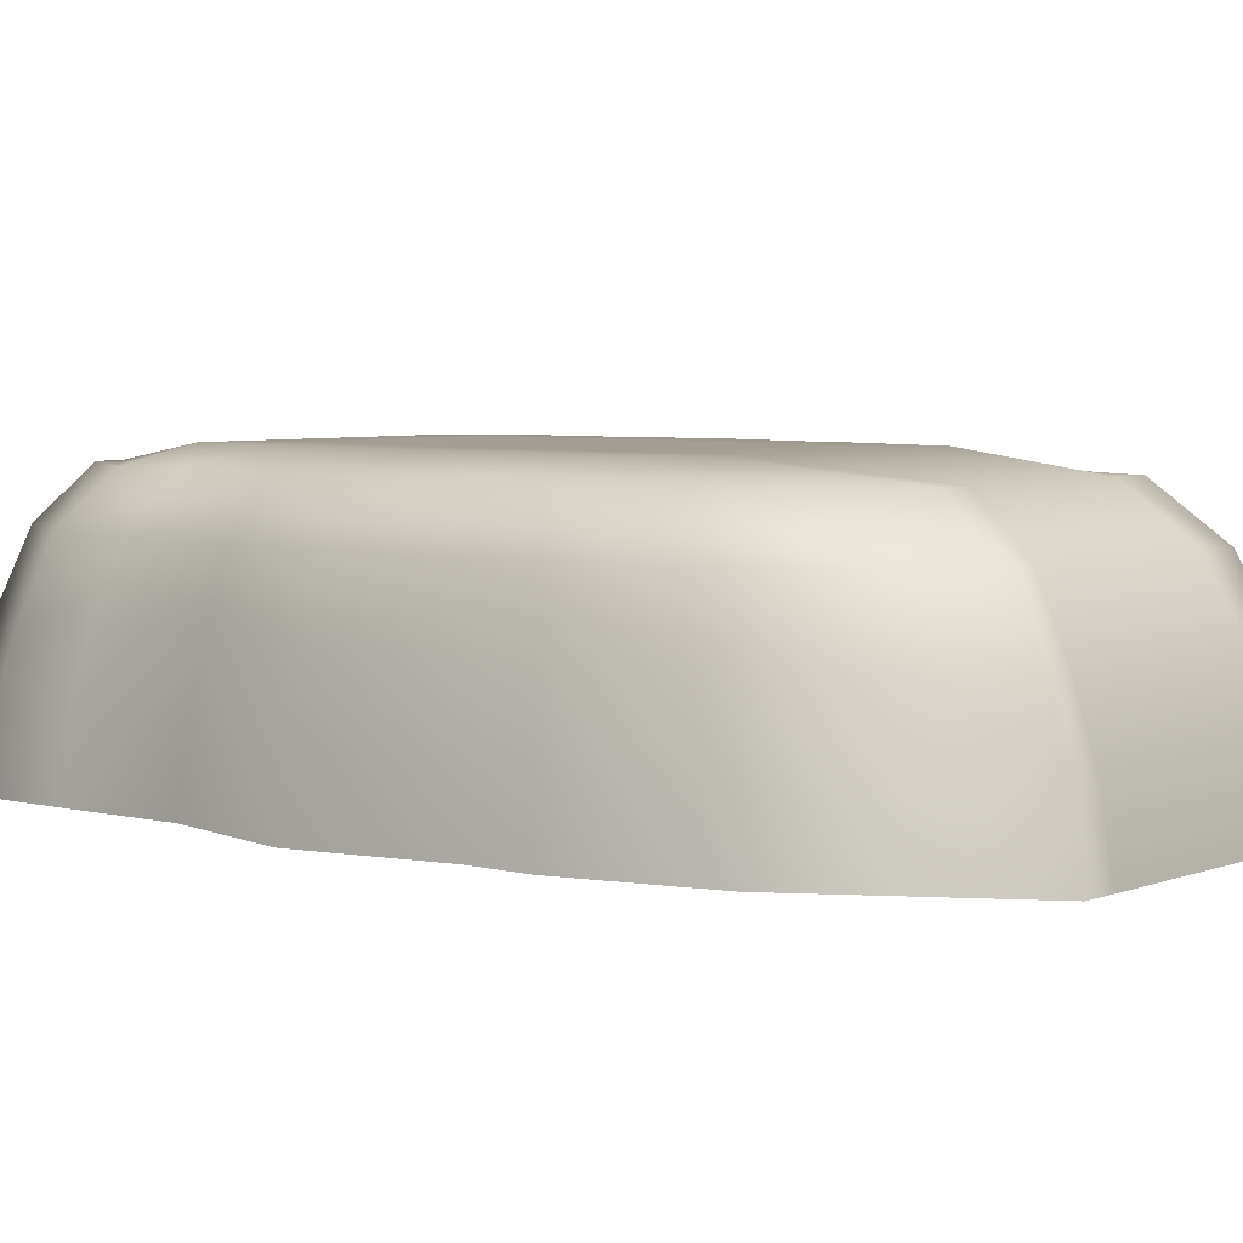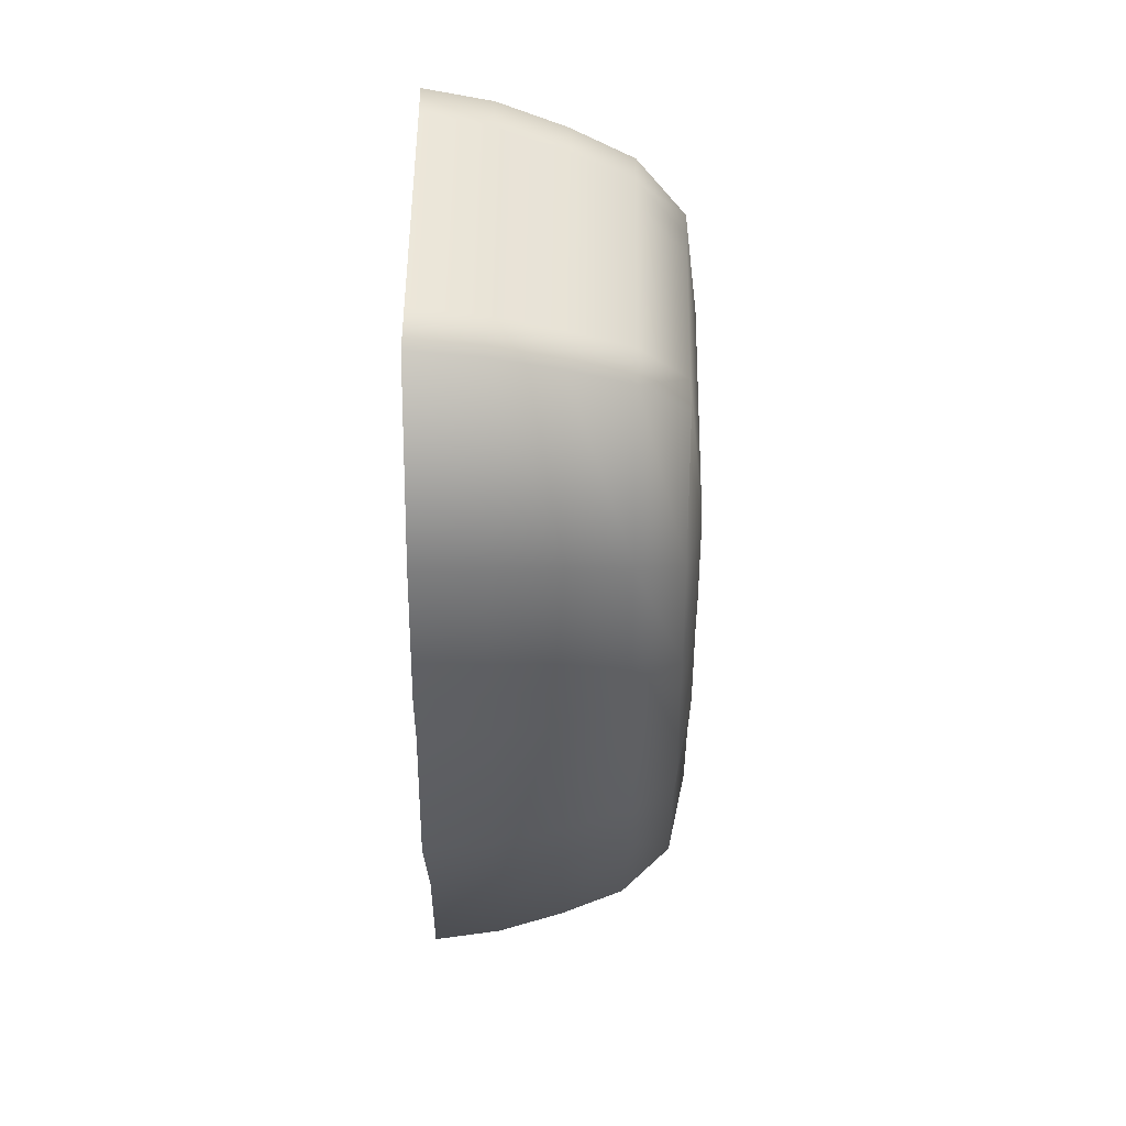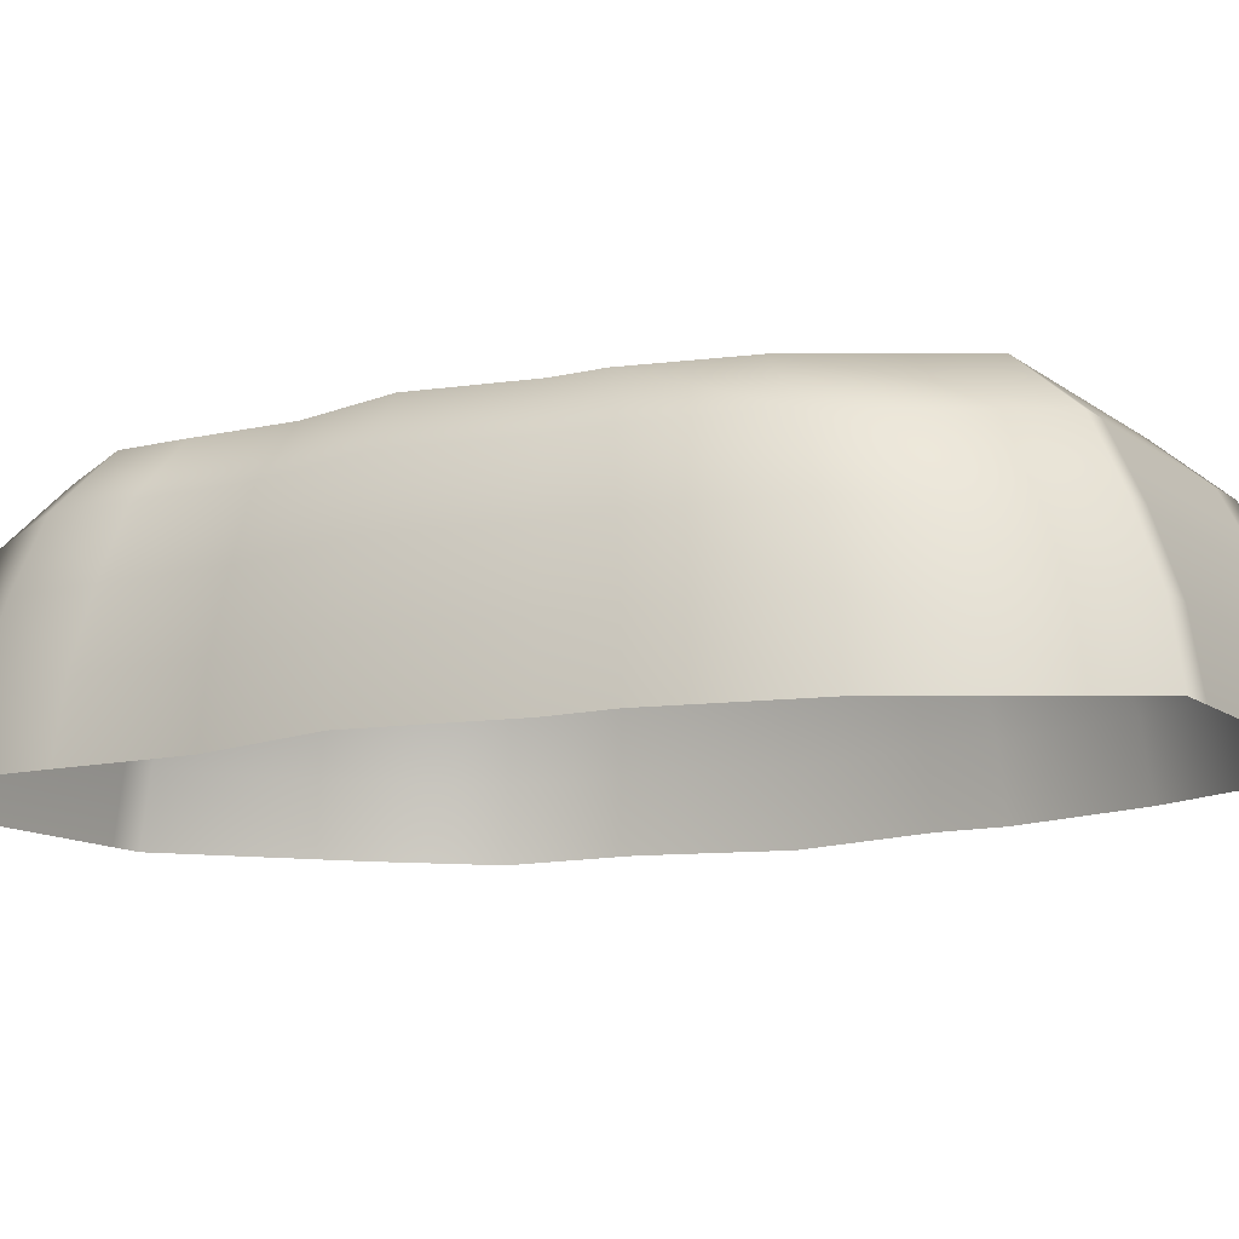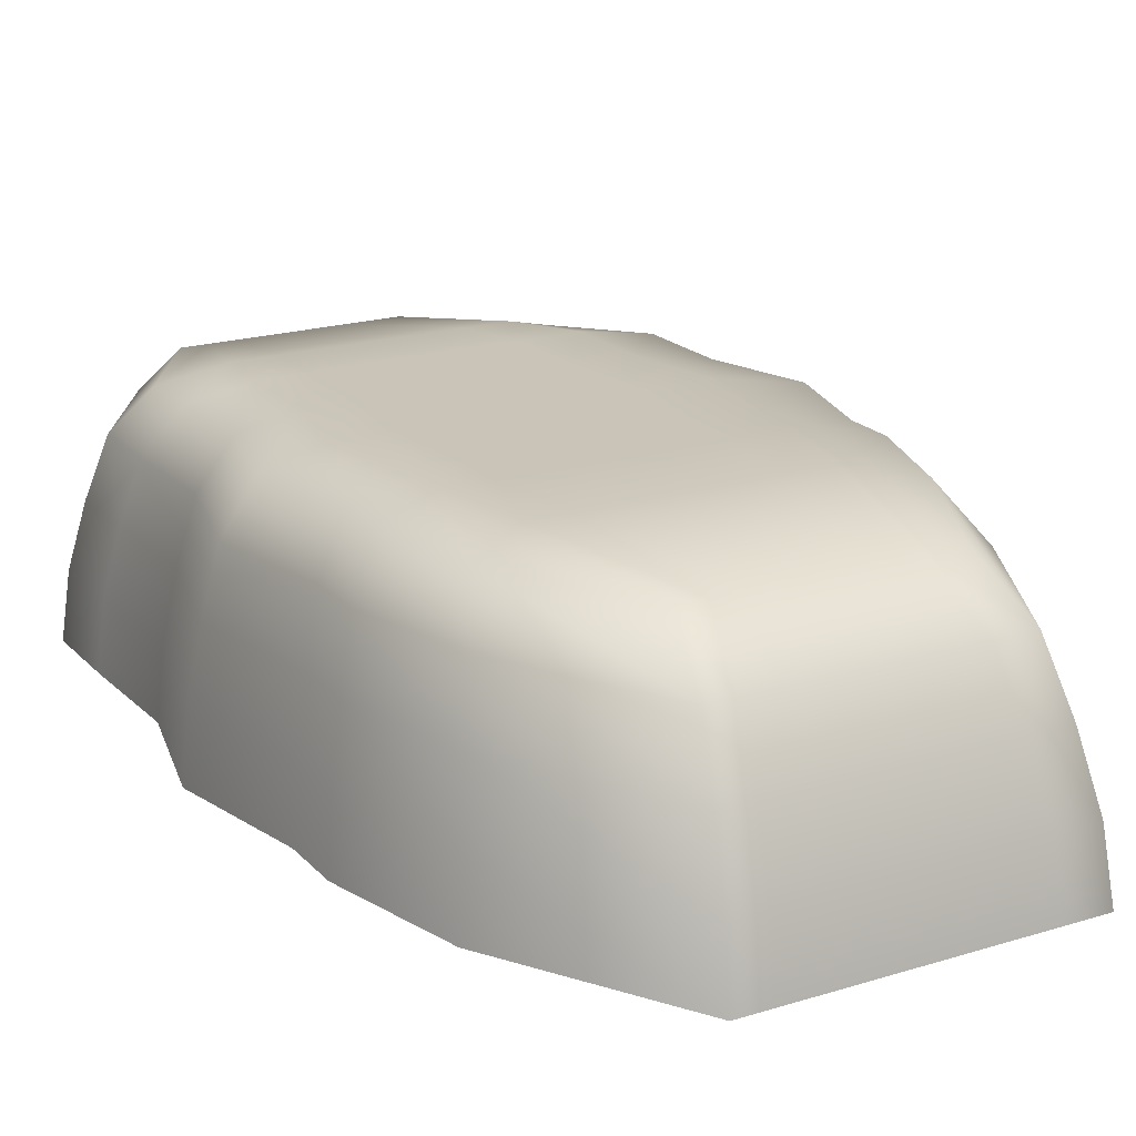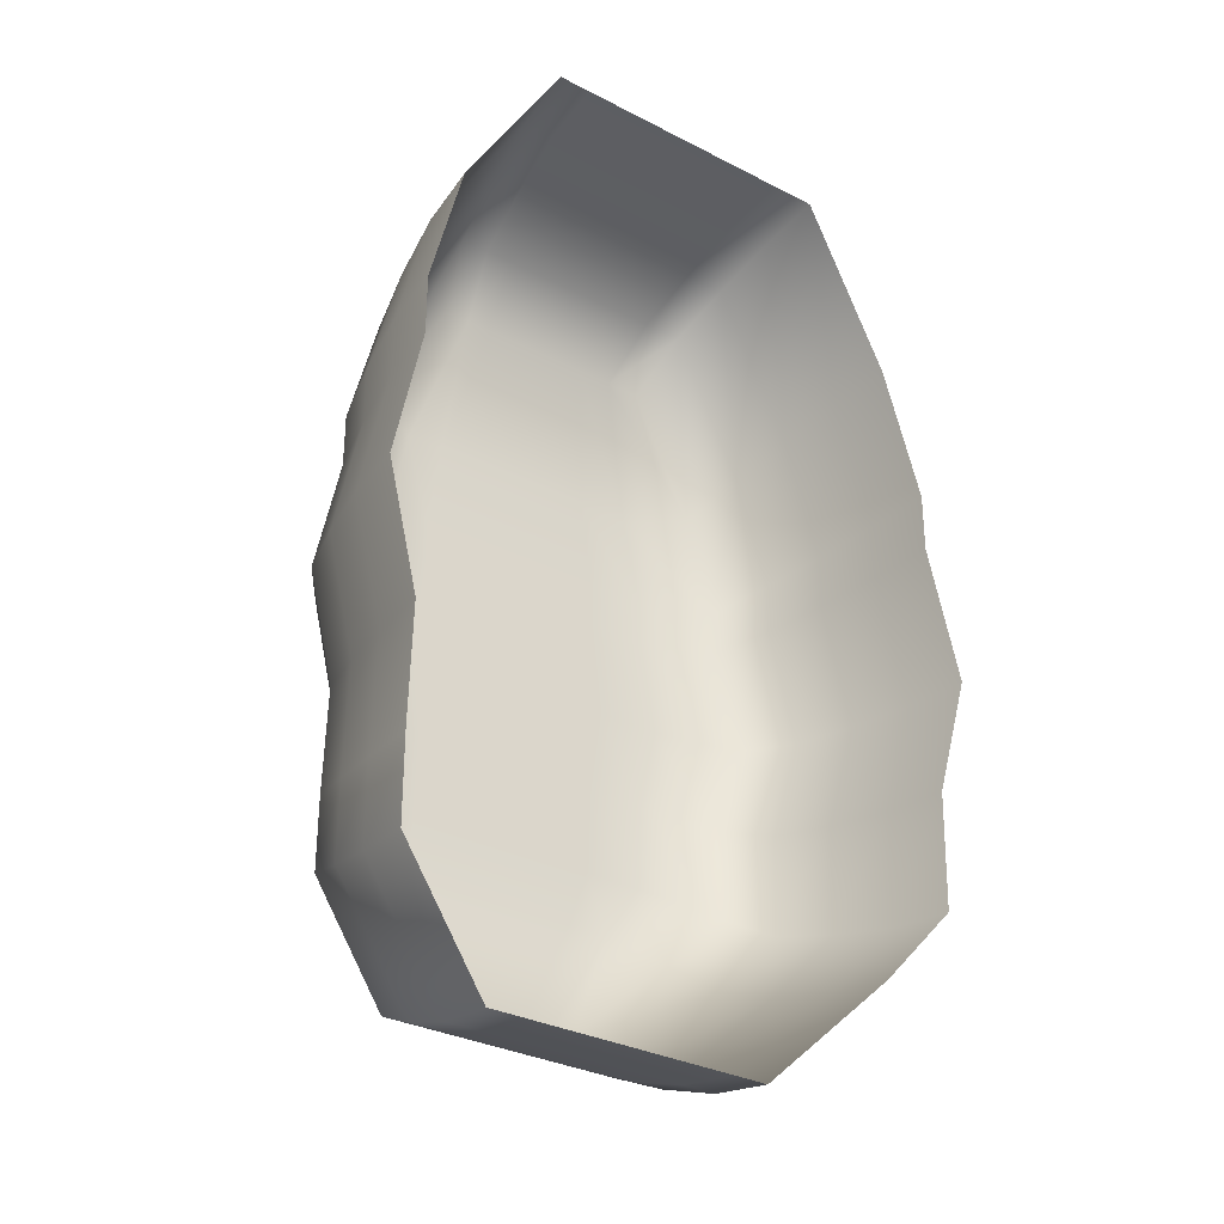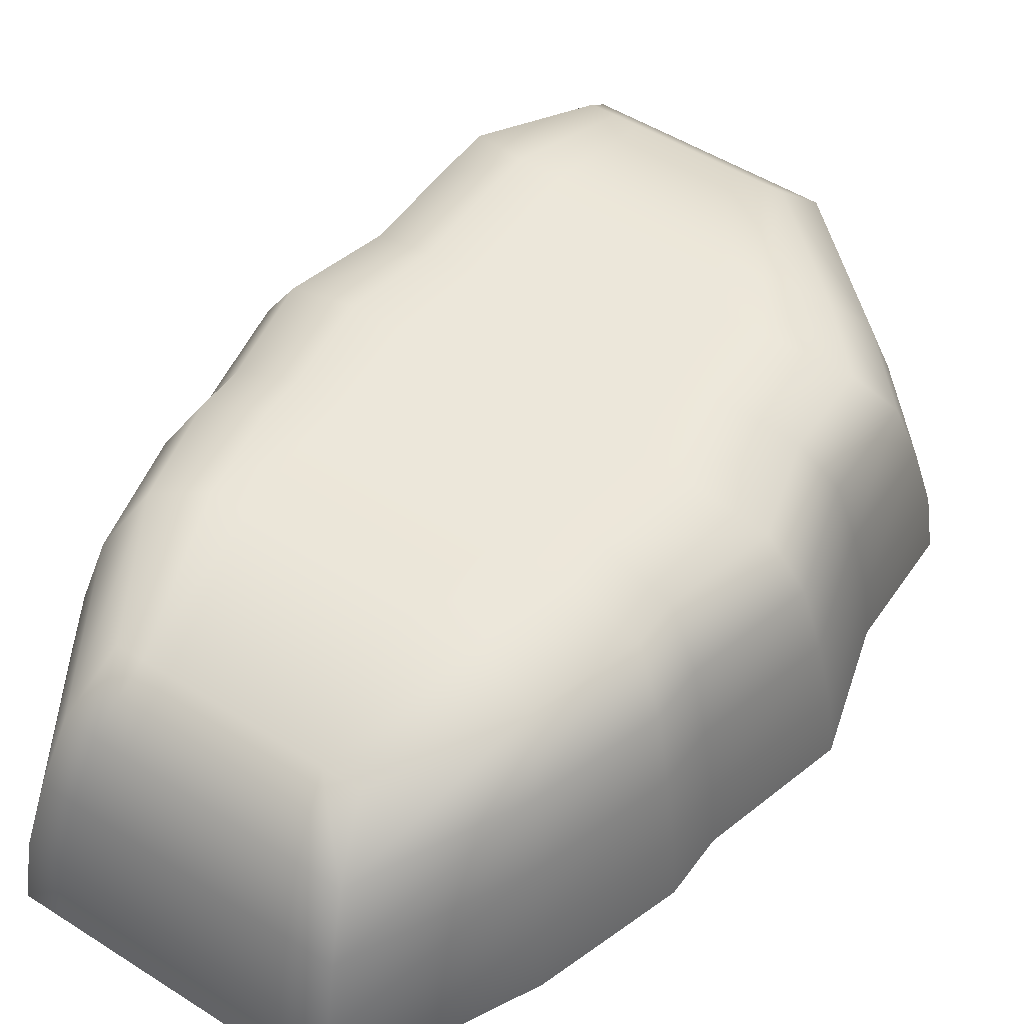
<metadata>
{"format":"obj","ext":"obj","renderer":"f3d","projection":"perspective","resolution":1024,"background":"white","views":[{"elev":5.0,"azim":-50.1,"up":"+Y"},{"elev":52.6,"azim":90.7,"up":"+Z"},{"elev":-12.0,"azim":-59.4,"up":"+Y"},{"elev":20.0,"azim":-29.5,"up":"+Y"},{"elev":-31.3,"azim":-36.4,"up":"+Z"},{"elev":50.6,"azim":34.8,"up":"+Y"}]}
</metadata>
<code>
v -672 -505.4 -1258
v -445.5 -505.4 2670
v -654.5 -240.2 -1213
v -433.4 -240.2 2622
v -619.3 23.73 -1123
v -409 23.73 2524
v -576.1 270 -1012
v -379.2 270 2403
v -495.7 461.4 -806.2
v -323.8 461.4 2176
v -533.8 -505.4 -1258
v -308.5 -505.4 2670
v -519.6 -240.2 -1213
v -299.6 -240.2 2622
v -491 23.73 -1123
v -281.9 23.73 2524
v -456 270 -1012
v -260.1 270 2403
v -390.8 461.4 -806.2
v -219.8 461.4 2176
v -395.6 -505.4 -1258
v -171.5 -505.4 2670
v -384.6 -240.2 -1213
v -165.9 -240.2 2622
v -362.7 23.73 -1123
v -154.7 23.73 2524
v -335.8 270 -1012
v -141 270 2403
v -285.9 461.4 -806.2
v -115.8 461.4 2176
v -257.3 -505.4 -1258
v -34.46 -505.4 2670
v -249.7 -240.2 -1213
v -32.12 -240.2 2622
v -234.4 23.73 -1123
v -27.47 23.73 2524
v -215.6 270 -1012
v -21.86 270 2403
v -181 461.4 -806.2
v -11.76 461.4 2176
v -119.1 -505.4 -1258
v 102.6 -505.4 2670
v -114.8 -240.2 -1213
v 101.6 -240.2 2622
v -106.1 23.73 -1123
v 99.72 23.73 2524
v -95.48 270 -1012
v 97.25 270 2403
v -76.04 461.4 -806.2
v 92.25 461.4 2176
v 19.08 -505.4 -1258
v 248.6 -505.4 2670
v 20.15 -240.2 -1213
v 244.2 -240.2 2622
v 22.23 23.73 -1123
v 235.3 23.73 2524
v 24.68 270 -1012
v 224.2 270 2403
v 28.88 461.4 -806.2
v 203.1 461.4 2176
v 157.3 -505.4 -1258
v 440.9 -505.4 2670
v 155.1 -240.2 -1213
v 431.9 -240.2 2622
v 150.5 23.73 -1123
v 413.8 23.73 2524
v 144.8 270 -1012
v 391.4 270 2403
v 133.8 461.4 -806.2
v 349.1 461.4 2176
v 295.5 -505.4 -1258
v 633.2 -505.4 2670
v 290 -240.2 -1213
v 619.7 -240.2 2622
v 278.8 23.73 -1123
v 592.3 23.73 2524
v 265 270 -1012
v 558.6 270 2403
v 238.7 461.4 -806.2
v 495.1 461.4 2176
v 433.7 -505.4 -1258
v 825.5 -505.4 2670
v 424.9 -240.2 -1213
v 807.4 -240.2 2622
v 407.2 23.73 -1123
v 770.9 23.73 2524
v 385.2 270 -1012
v 725.8 270 2403
v 343.7 461.4 -806.2
v 641.1 461.4 2176
v -1003 -505.4 -750
v 997.4 -505.4 -750
v -1003 -505.4 -408.3
v 1317 -505.4 -408.3
v -989.8 -505.4 85.61
v 1329 -505.4 85.61
v -1116 -505.4 605.1
v 1483 -505.4 605.1
v -1002 -505.4 1163
v 1342 -505.4 1163
v -1002 -505.4 1413
v 1342 -505.4 1413
v -867.3 -505.4 1958
v 1176 -505.4 1958
v -977.3 -240.2 -717.2
v 975.2 -240.2 -717.2
v -977.3 -240.2 -383.5
v 1287 -240.2 -383.5
v -964.7 -240.2 98.59
v 1299 -240.2 98.59
v -1088 -240.2 605.8
v 1449 -240.2 605.8
v -976.8 -240.2 1151
v 1312 -240.2 1151
v -976.8 -240.2 1395
v 1312 -240.2 1395
v -845.2 -240.2 1927
v 1149 -240.2 1927
v -926.2 23.73 -651.2
v 930.4 23.73 -651.2
v -926.2 23.73 -333.9
v 1227 23.73 -333.9
v -914.3 23.73 124.6
v 1239 23.73 124.6
v -1031 23.73 606.9
v 1381 23.73 606.9
v -925.8 23.73 1125
v 1251 23.73 1125
v -925.8 23.73 1357
v 1251 23.73 1357
v -800.7 23.73 1863
v 1096 23.73 1863
v -863.6 270 -570.4
v 875.2 270 -570.4
v -863.6 270 -273.2
v 1153 270 -273.2
v -852.4 270 156.1
v 1164 270 156.1
v -961.9 270 607.8
v 1297 270 607.8
v -863.2 270 1093
v 1175 270 1093
v -863.2 270 1310
v 1175 270 1310
v -745.9 270 1784
v 1030 270 1784
v -746.7 461.4 -420.6
v 771.6 461.4 -420.6
v -746.7 461.4 -161.1
v 1014 461.4 -161.1
v -737 461.4 213.8
v 1024 461.4 213.8
v -832.6 461.4 608.2
v 1140 461.4 608.2
v -746.4 461.4 1032
v 1034 461.4 1032
v -746.4 461.4 1222
v 1034 461.4 1222
v -644 461.4 1636
v 906.8 461.4 1636
v -508.4 528 -340
v -508.4 528 -101.2
v -499.4 528 243.8
v -566.4 528 606.7
v -506.2 528 996.6
v -506.2 528 1171
v -434.7 528 1552
v -333.8 528 -340
v -333.8 528 -101.2
v -324.8 528 243.8
v -370.7 528 606.7
v -329.6 528 996.6
v -329.6 528 1171
v -280.9 528 1552
v -159.1 528 -340
v -159.1 528 -101.2
v -150.1 528 243.8
v -175 528 606.7
v -153 528 996.6
v -153 528 1171
v -127 528 1552
v 15.55 528 -340
v 15.54 528 -101.2
v 24.51 528 243.8
v 20.69 528 606.7
v 23.54 528 996.6
v 23.54 528 1171
v 26.83 528 1552
v 190.2 528 -340
v 201.7 528 -101.2
v 210.7 528 243.8
v 229.3 528 606.7
v 211.8 528 996.6
v 211.8 528 1171
v 190.9 528 1552
v 364.8 528 -340
v 446.9 528 -101.2
v 455.8 528 243.8
v 504 528 606.7
v 459.6 528 996.6
v 459.6 528 1171
v 406.8 528 1552
v 539.5 528 -340
v 692 528 -101.2
v 701 528 243.8
v 778.6 528 606.7
v 707.4 528 996.6
v 707.4 528 1171
v 622.7 528 1552
g mesh01
f 3 13 11 1
f 5 15 13 3
f 7 17 15 5
f 9 19 17 7
f 13 23 21 11
f 15 25 23 13
f 17 27 25 15
f 19 29 27 17
f 23 33 31 21
f 25 35 33 23
f 27 37 35 25
f 29 39 37 27
f 33 43 41 31
f 35 45 43 33
f 37 47 45 35
f 39 49 47 37
f 43 53 51 41
f 45 55 53 43
f 47 57 55 45
f 49 59 57 47
f 53 63 61 51
f 55 65 63 53
f 57 67 65 55
f 59 69 67 57
f 63 73 71 61
f 65 75 73 63
f 67 77 75 65
f 69 79 77 67
f 73 83 81 71
f 75 85 83 73
f 77 87 85 75
f 79 89 87 77
f 12 14 4 2
f 14 16 6 4
f 16 18 8 6
f 18 20 10 8
f 22 24 14 12
f 24 26 16 14
f 26 28 18 16
f 28 30 20 18
f 32 34 24 22
f 34 36 26 24
f 36 38 28 26
f 38 40 30 28
f 42 44 34 32
f 44 46 36 34
f 46 48 38 36
f 48 50 40 38
f 52 54 44 42
f 54 56 46 44
f 56 58 48 46
f 58 60 50 48
f 62 64 54 52
f 64 66 56 54
f 66 68 58 56
f 68 70 60 58
f 72 74 64 62
f 74 76 66 64
f 76 78 68 66
f 78 80 70 68
f 82 84 74 72
f 84 86 76 74
f 86 88 78 76
f 88 90 80 78
f 91 105 3 1
f 93 107 105 91
f 95 109 107 93
f 97 111 109 95
f 99 113 111 97
f 101 115 113 99
f 103 117 115 101
f 2 4 117 103
f 105 119 5 3
f 107 121 119 105
f 109 123 121 107
f 111 125 123 109
f 113 127 125 111
f 115 129 127 113
f 117 131 129 115
f 4 6 131 117
f 119 133 7 5
f 121 135 133 119
f 123 137 135 121
f 125 139 137 123
f 127 141 139 125
f 129 143 141 127
f 131 145 143 129
f 6 8 145 131
f 133 147 9 7
f 135 149 147 133
f 137 151 149 135
f 139 153 151 137
f 141 155 153 139
f 143 157 155 141
f 145 159 157 143
f 8 10 159 145
f 83 106 92 81
f 106 108 94 92
f 108 110 96 94
f 110 112 98 96
f 112 114 100 98
f 114 116 102 100
f 116 118 104 102
f 118 84 82 104
f 85 120 106 83
f 120 122 108 106
f 122 124 110 108
f 124 126 112 110
f 126 128 114 112
f 128 130 116 114
f 130 132 118 116
f 132 86 84 118
f 87 134 120 85
f 134 136 122 120
f 136 138 124 122
f 138 140 126 124
f 140 142 128 126
f 142 144 130 128
f 144 146 132 130
f 146 88 86 132
f 89 148 134 87
f 148 150 136 134
f 150 152 138 136
f 152 154 140 138
f 154 156 142 140
f 156 158 144 142
f 158 160 146 144
f 160 90 88 146
f 147 161 19 9
f 149 162 161 147
f 151 163 162 149
f 153 164 163 151
f 155 165 164 153
f 157 166 165 155
f 159 167 166 157
f 10 20 167 159
f 161 168 29 19
f 162 169 168 161
f 163 170 169 162
f 164 171 170 163
f 165 172 171 164
f 166 173 172 165
f 167 174 173 166
f 20 30 174 167
f 168 175 39 29
f 169 176 175 168
f 170 177 176 169
f 171 178 177 170
f 172 179 178 171
f 173 180 179 172
f 174 181 180 173
f 30 40 181 174
f 175 182 49 39
f 176 183 182 175
f 177 184 183 176
f 178 185 184 177
f 179 186 185 178
f 180 187 186 179
f 181 188 187 180
f 40 50 188 181
f 182 189 59 49
f 183 190 189 182
f 184 191 190 183
f 185 192 191 184
f 186 193 192 185
f 187 194 193 186
f 188 195 194 187
f 50 60 195 188
f 189 196 69 59
f 190 197 196 189
f 191 198 197 190
f 192 199 198 191
f 193 200 199 192
f 194 201 200 193
f 195 202 201 194
f 60 70 202 195
f 196 203 79 69
f 197 204 203 196
f 198 205 204 197
f 199 206 205 198
f 200 207 206 199
f 201 208 207 200
f 202 209 208 201
f 70 80 209 202
f 203 148 89 79
f 204 150 148 203
f 205 152 150 204
f 206 154 152 205
f 207 156 154 206
f 208 158 156 207
f 209 160 158 208
f 80 90 160 209

</code>
